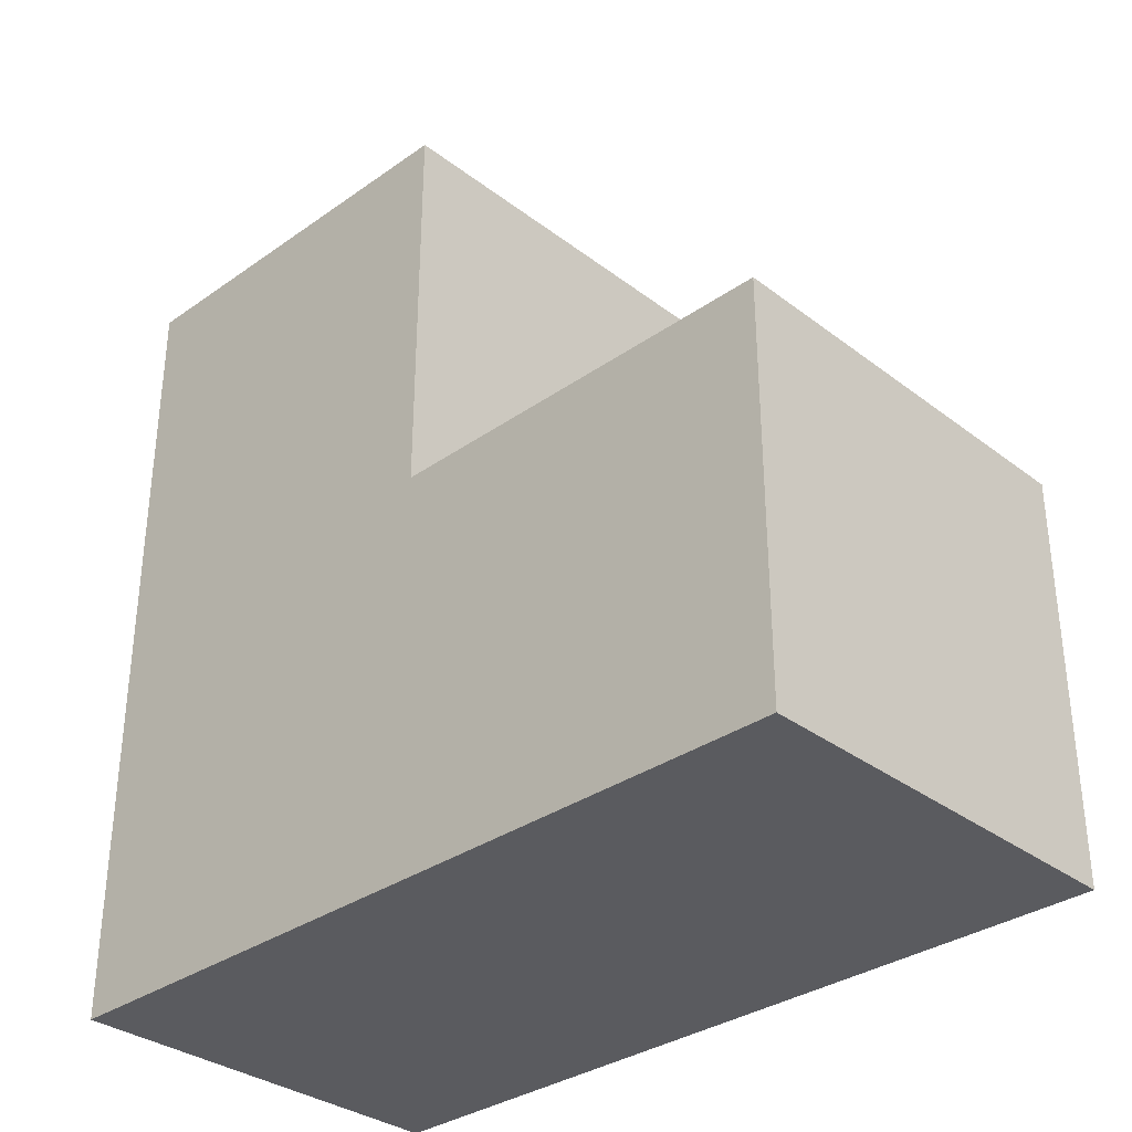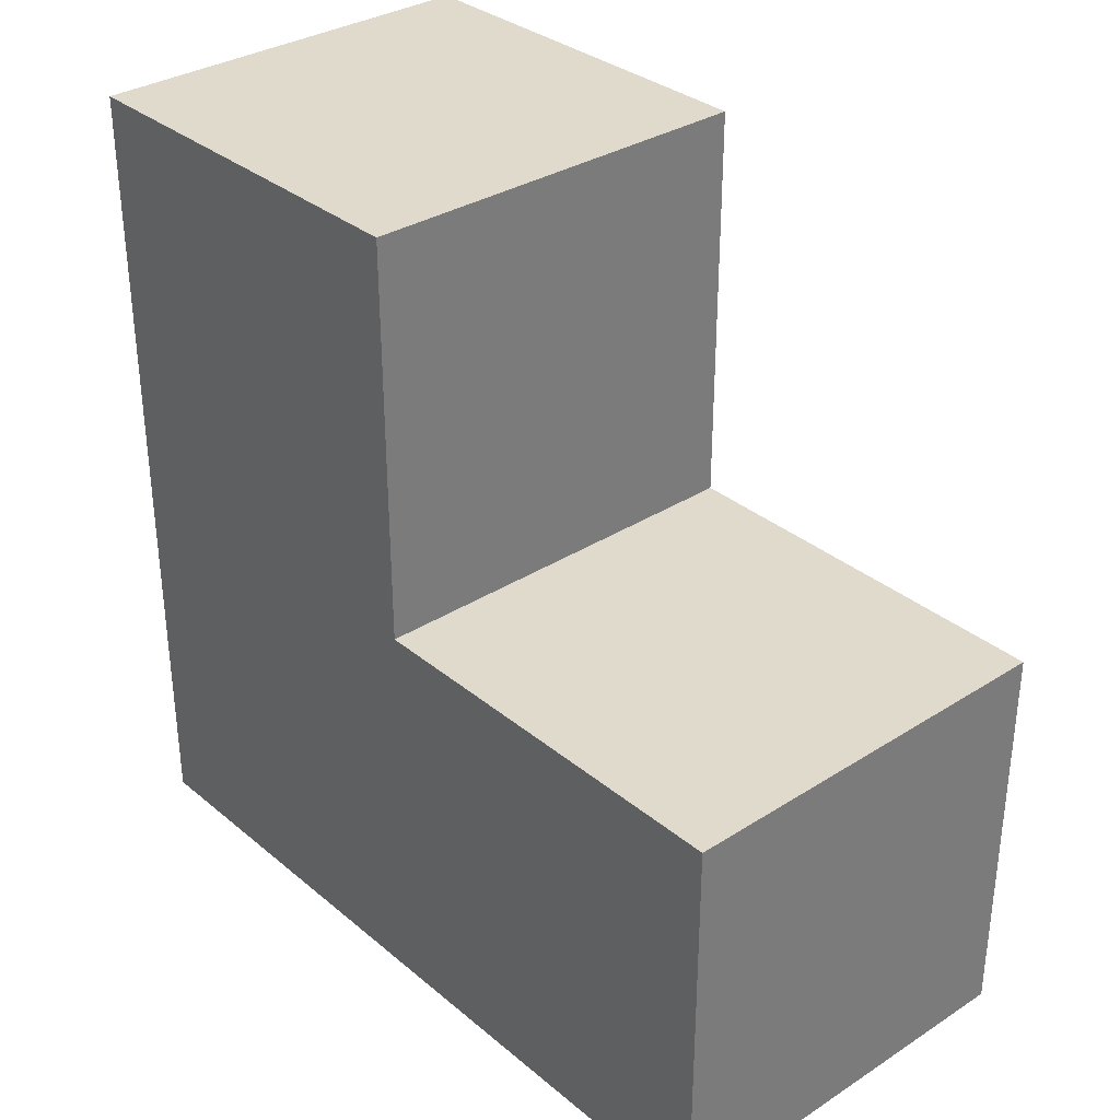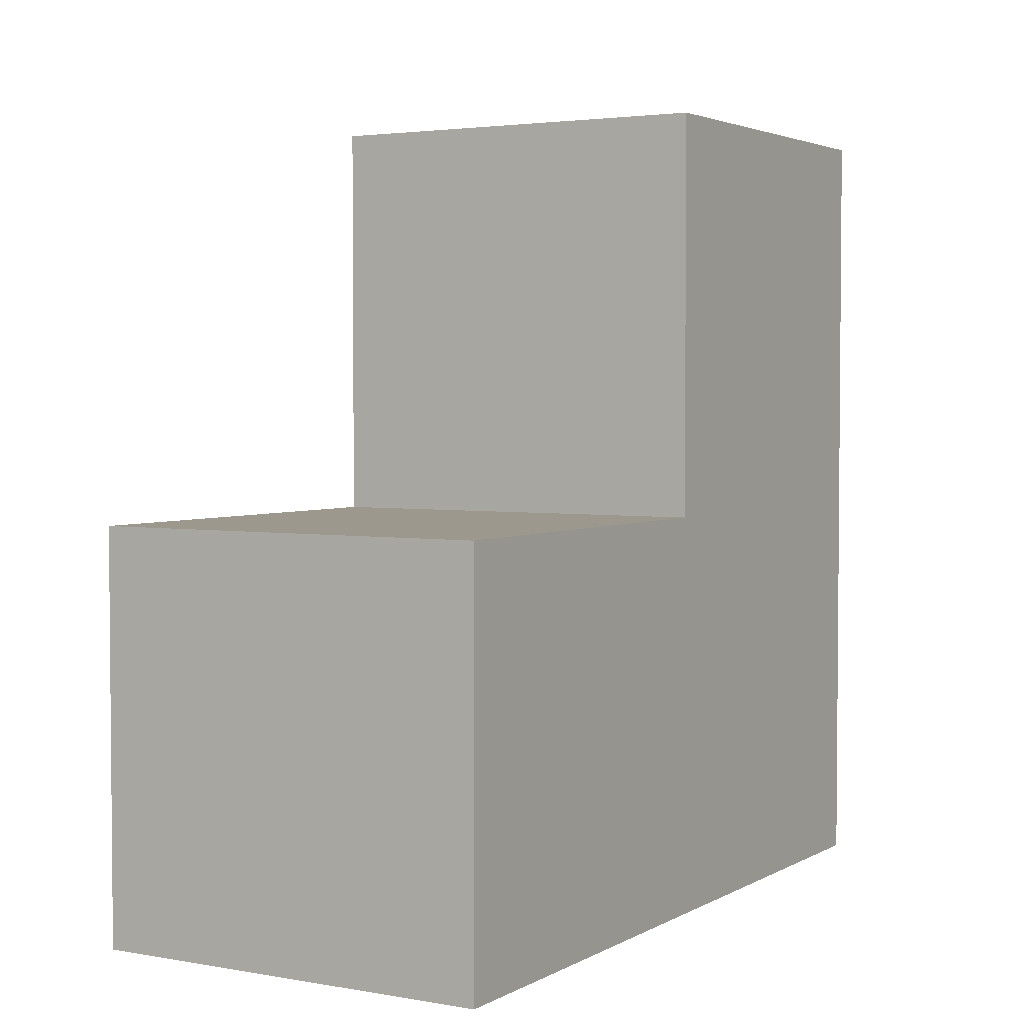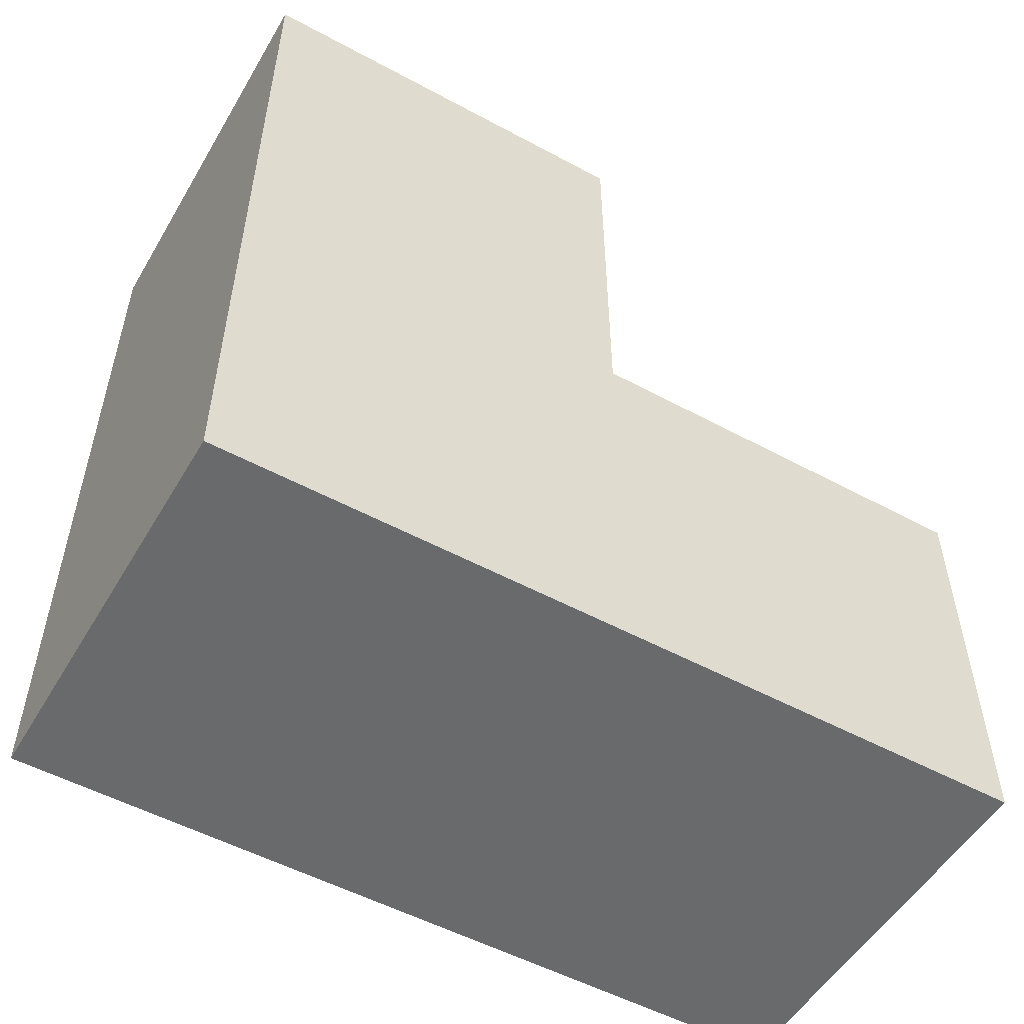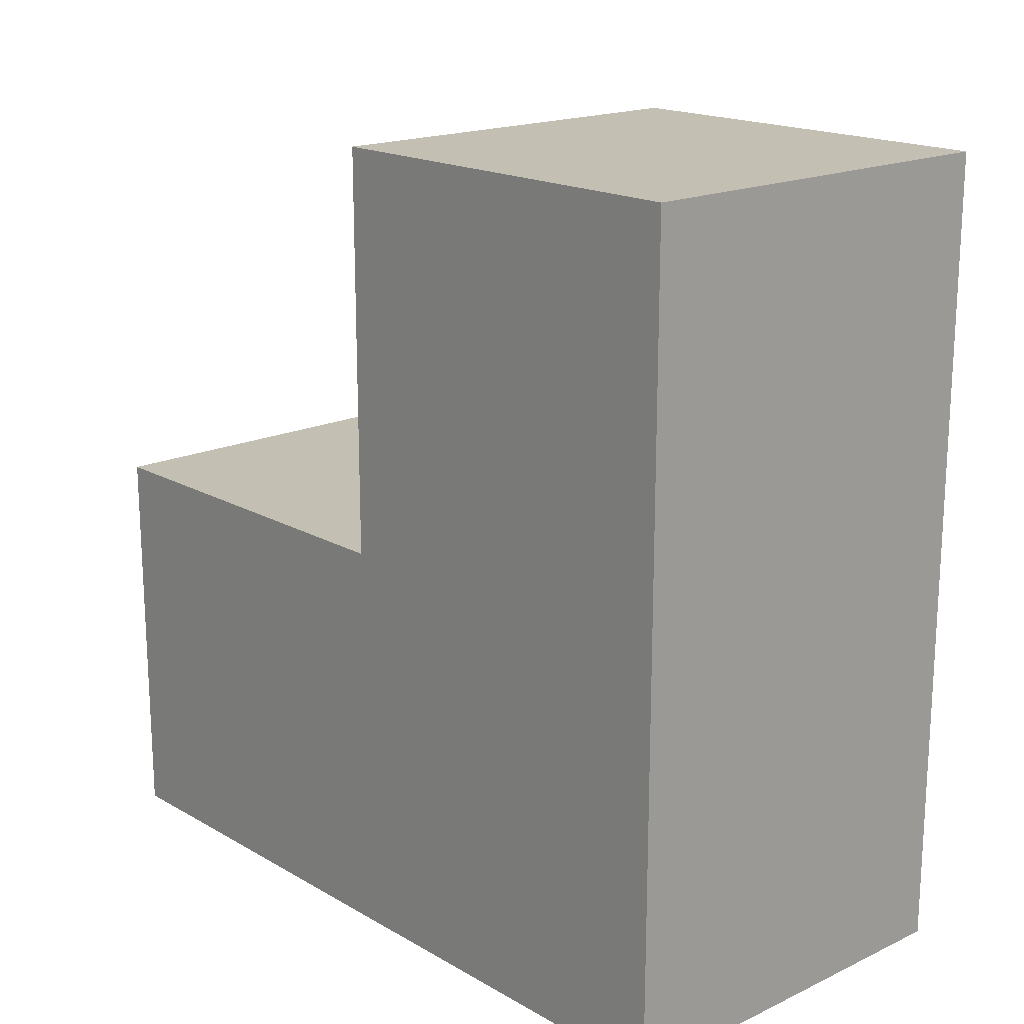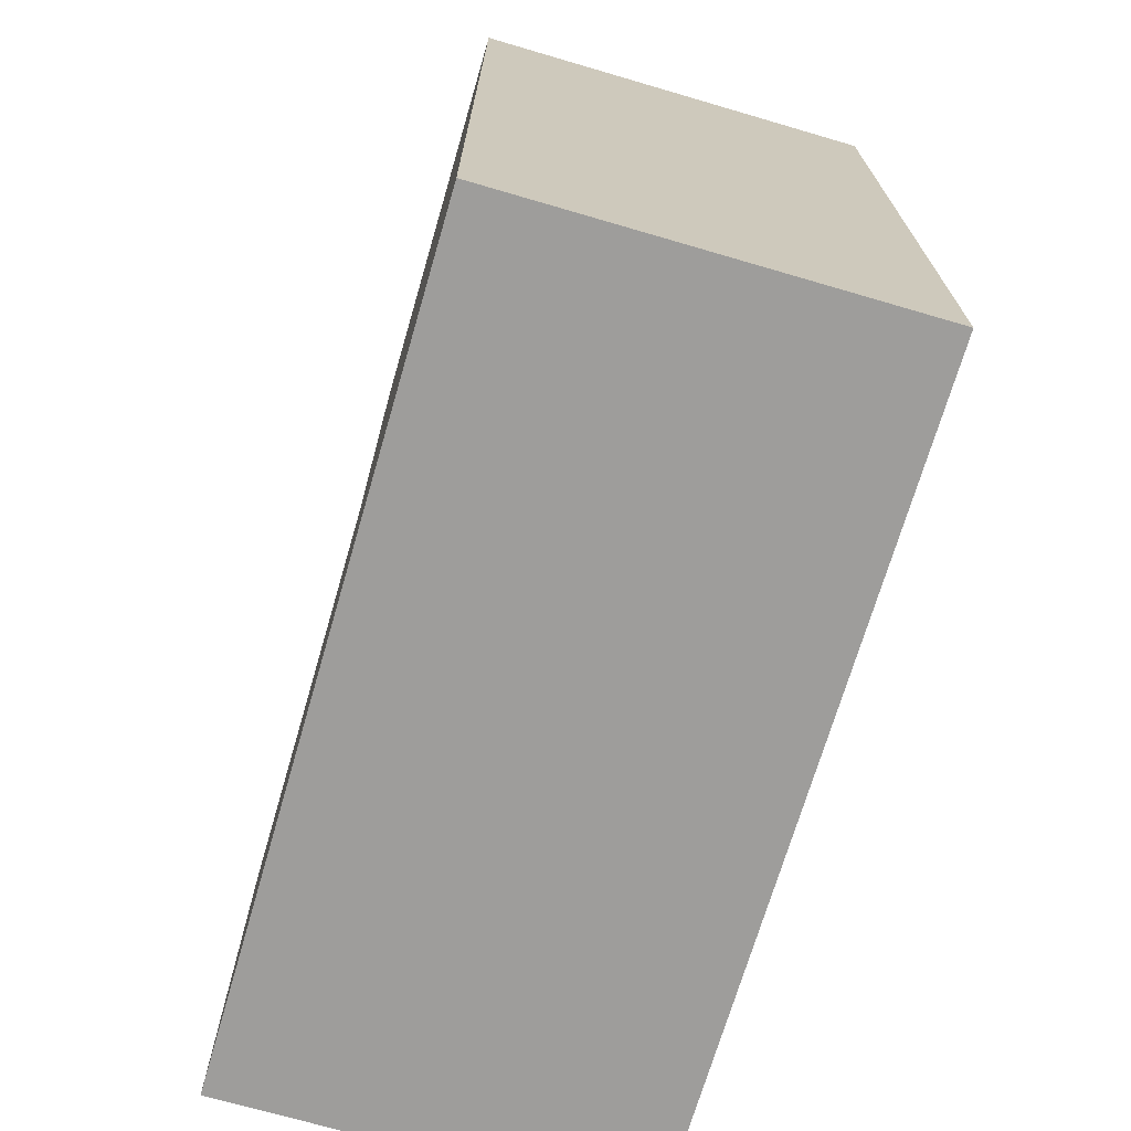
<metadata>
{"format":"obj","ext":"obj","renderer":"f3d","projection":"perspective","resolution":1024,"background":"white","views":[{"elev":-33.2,"azim":133.9,"up":"+Z"},{"elev":33.0,"azim":-41.4,"up":"+Y"},{"elev":3.1,"azim":-149.3,"up":"+Z"},{"elev":-52.9,"azim":59.9,"up":"+Z"},{"elev":17.9,"azim":-42.1,"up":"+Z"},{"elev":-70.7,"azim":-16.3,"up":"+Z"}]}
</metadata>
<code>
o
v -0.3 0.8 -1.2
v -0.3 0.8 -1.4
v -0.3 0.9 -1.2
v -0.3 0.9 -1.3
v -0.3 1 -1.3
v -0.3 1 -1.4
v -0.2 0.8 -1.2
v -0.2 0.8 -1.4
v -0.2 0.9 -1.2
v -0.2 0.9 -1.3
v -0.2 1 -1.3
v -0.2 1 -1.4
v -0.3 0.8 -1.2
v -0.3 0.9 -1.2
v -0.2 0.8 -1.2
v -0.2 0.9 -1.2
v -0.3 0.9 -1.3
v -0.3 1 -1.3
v -0.2 0.9 -1.3
v -0.2 1 -1.3
v -0.3 0.8 -1.4
v -0.3 1 -1.4
v -0.2 0.8 -1.4
v -0.2 1 -1.4
v -0.3 0.8 -1.2
v -0.2 0.8 -1.2
v -0.3 0.8 -1.4
v -0.2 0.8 -1.4
v -0.3 0.9 -1.2
v -0.2 0.9 -1.2
v -0.3 0.9 -1.3
v -0.2 0.9 -1.3
v -0.3 1 -1.3
v -0.2 1 -1.3
v -0.3 1 -1.4
v -0.2 1 -1.4
f 3 2 1
f 4 2 3
f 5 2 4
f 6 2 5
f 7 8 9
f 9 8 10
f 10 8 11
f 11 8 12
f 15 14 13
f 16 14 15
f 19 18 17
f 20 18 19
f 21 22 23
f 23 22 24
f 27 26 25
f 28 26 27
f 29 30 31
f 31 30 32
f 33 34 35
f 35 34 36

</code>
